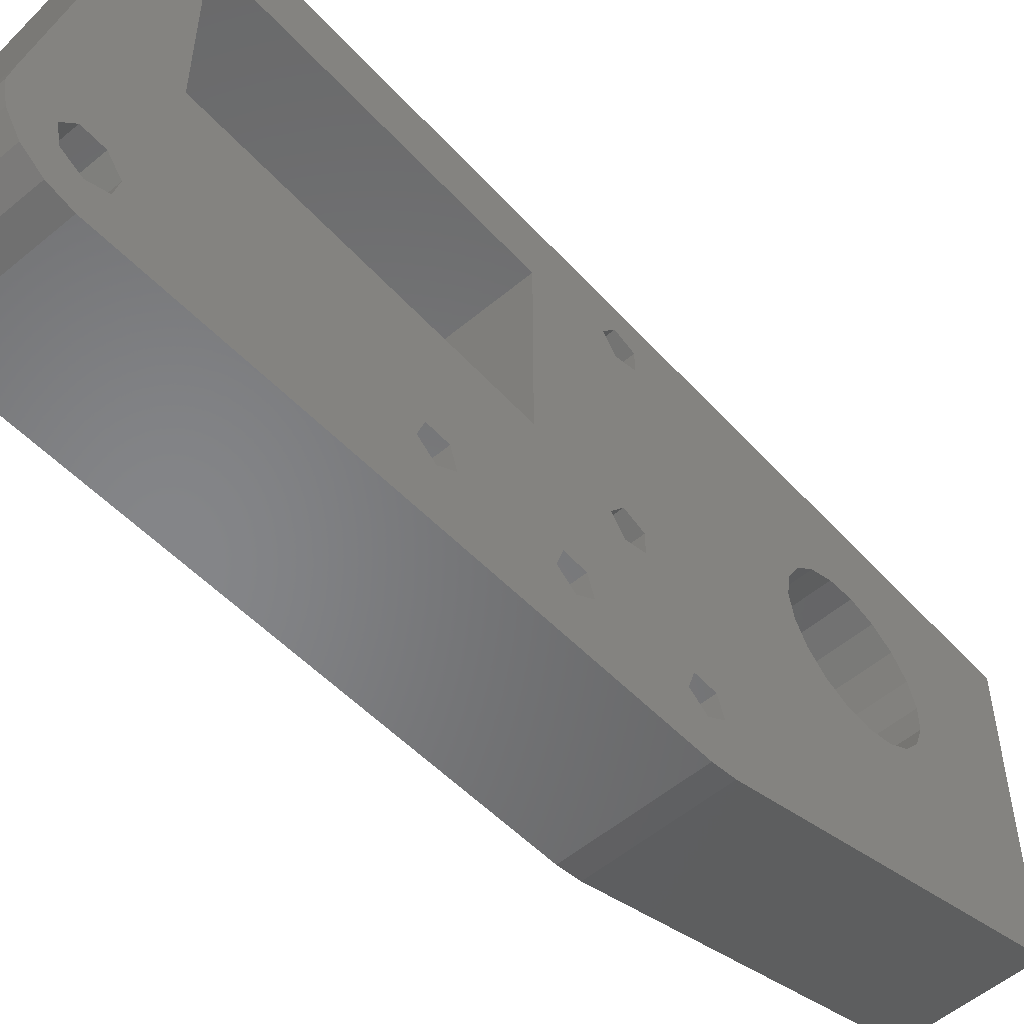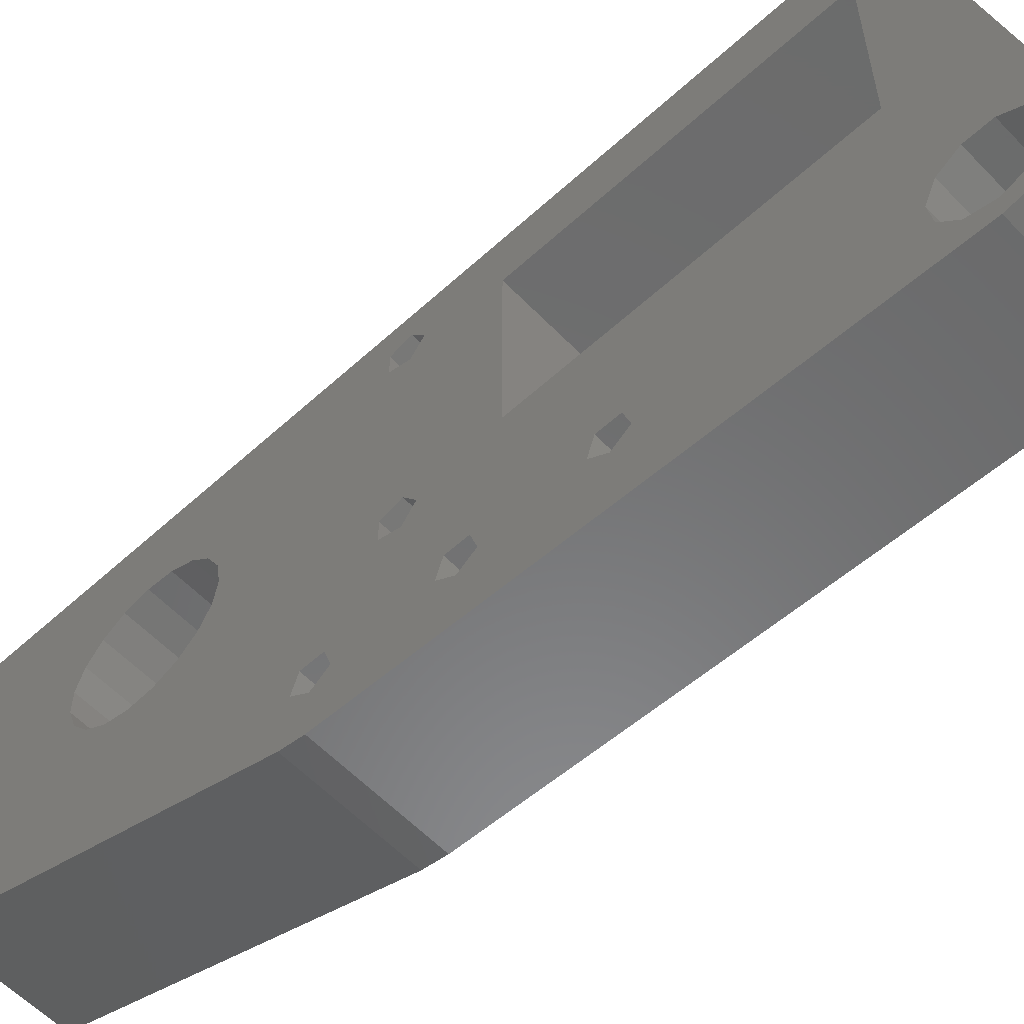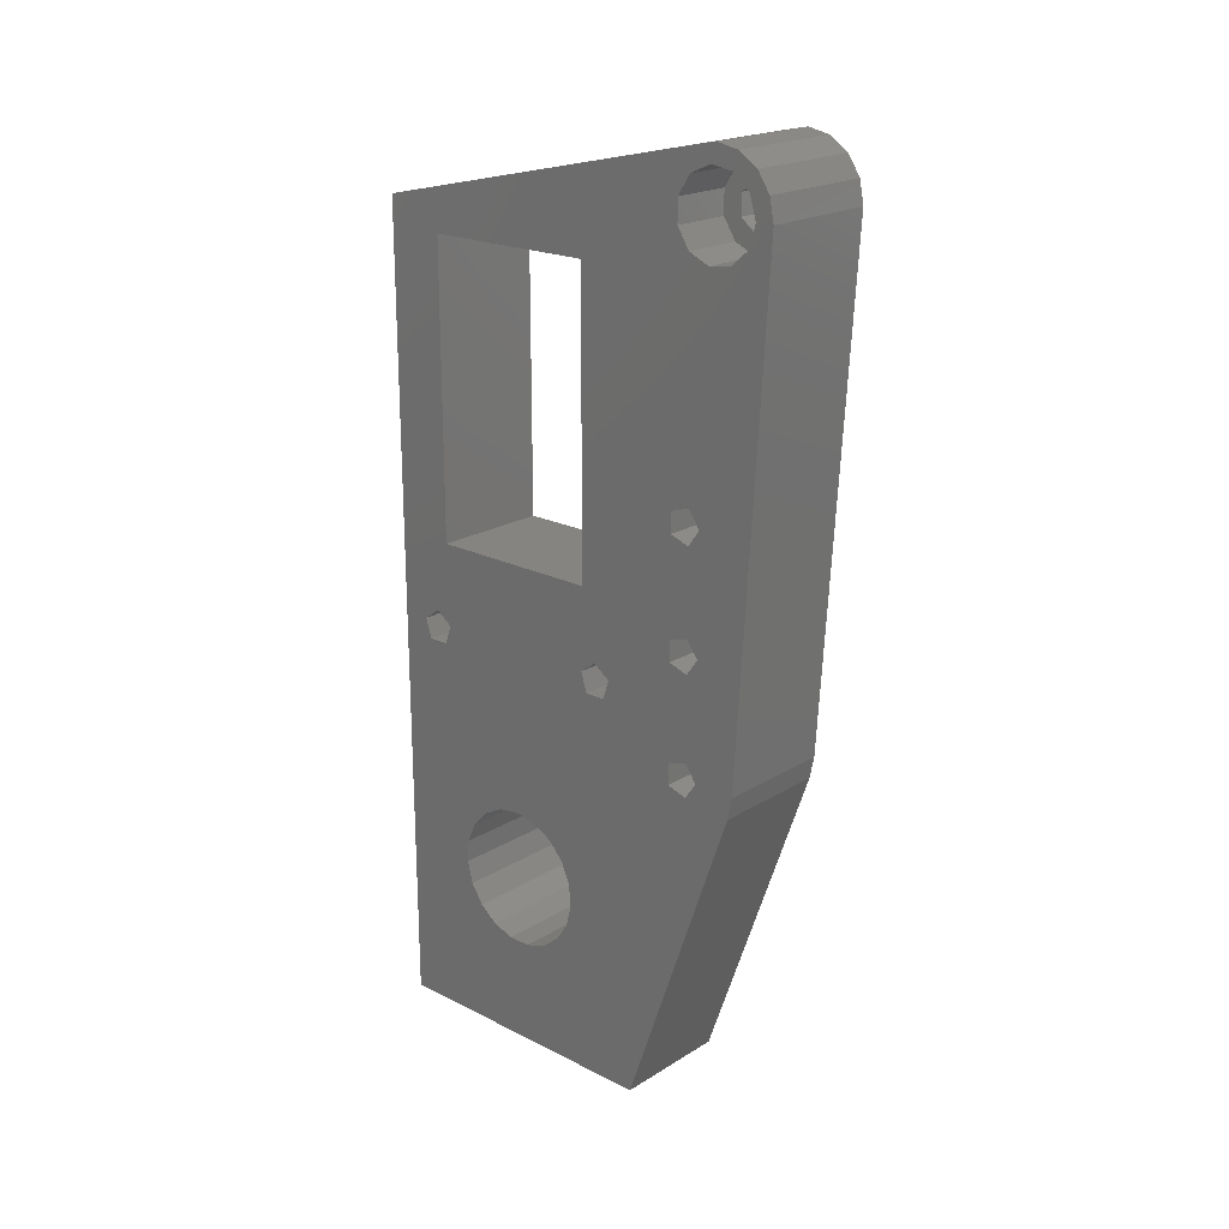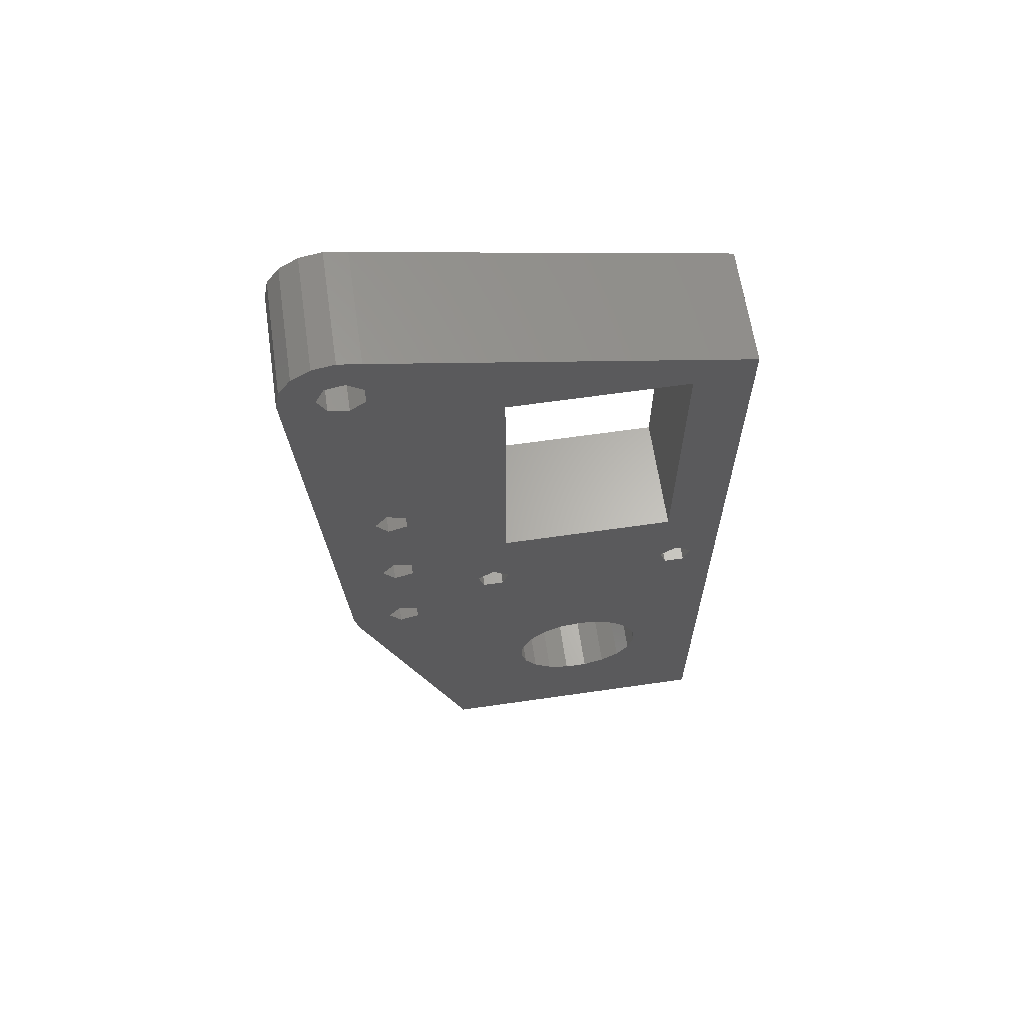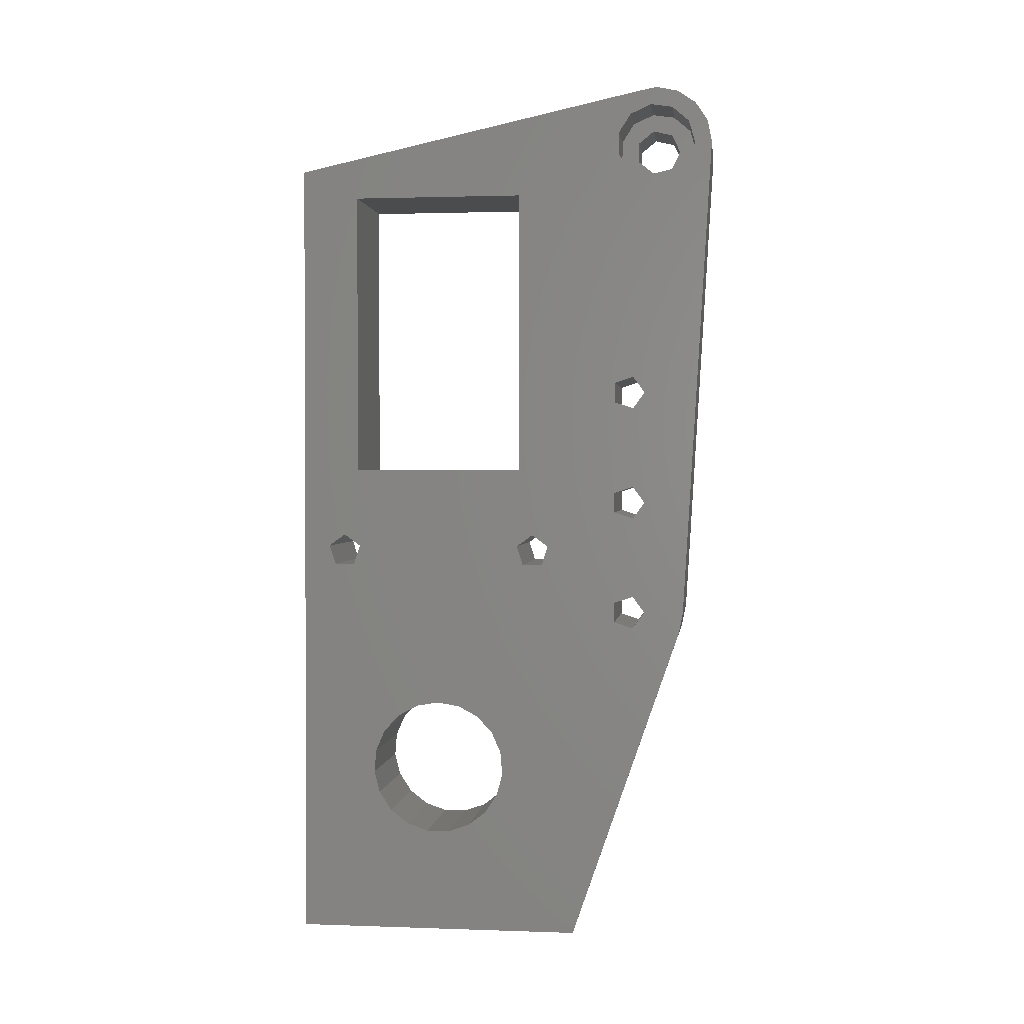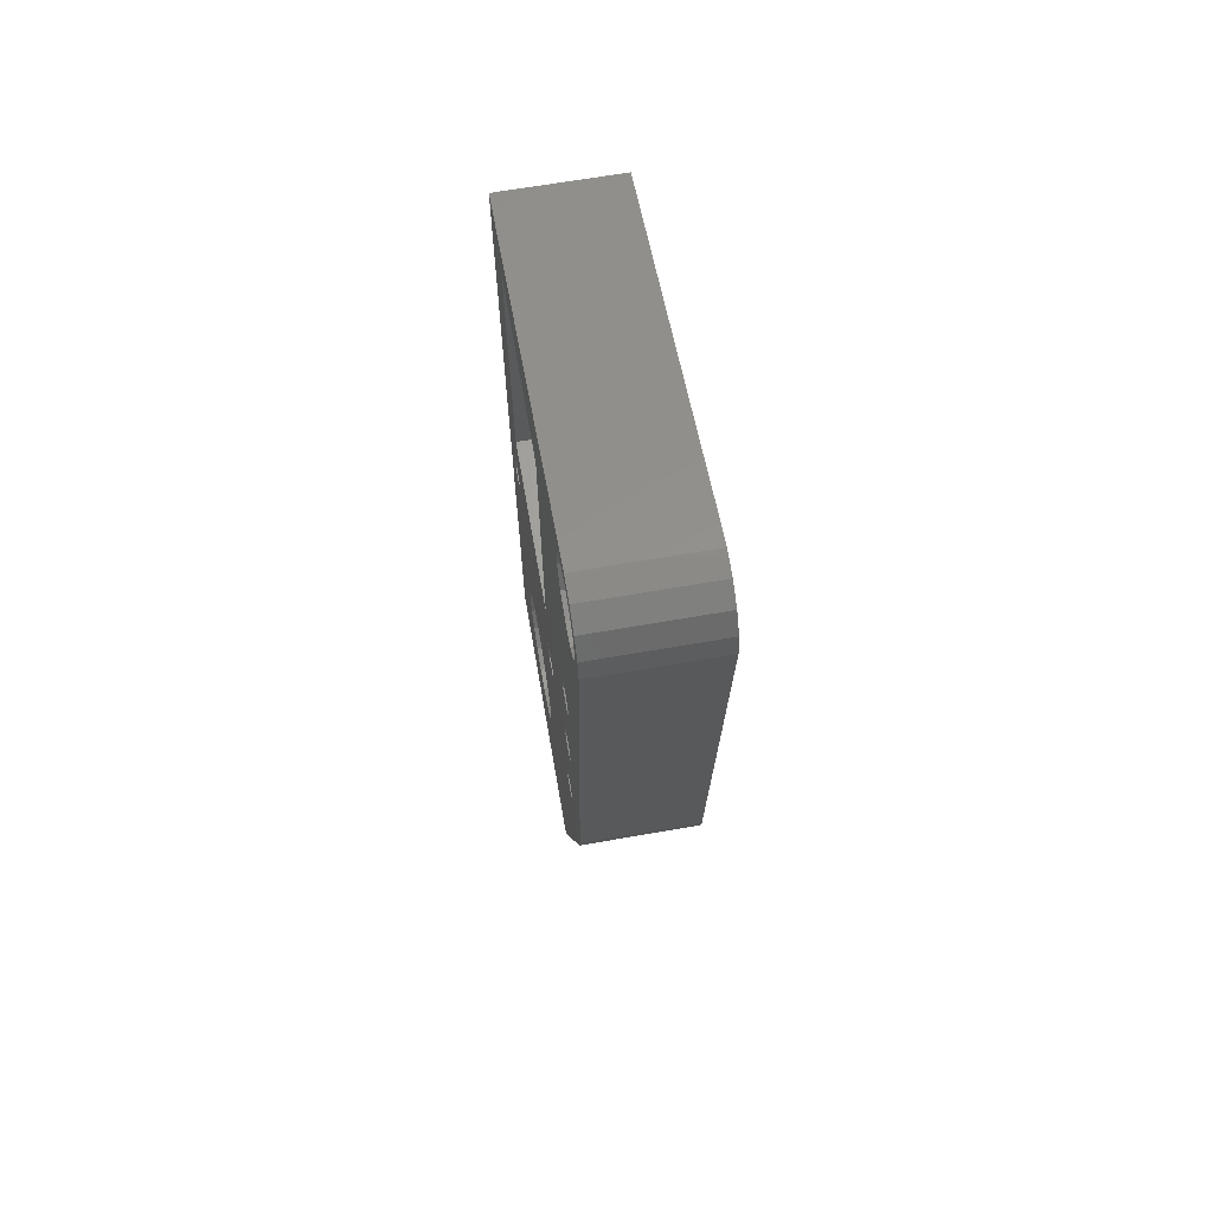
<metadata>
{"format":"stl","ext":"stl","renderer":"f3d","projection":"perspective","resolution":1024,"background":"white","views":[{"elev":-55.1,"azim":-138.6,"up":"+Z"},{"elev":-58.2,"azim":133.3,"up":"+Z"},{"elev":20.5,"azim":132.3,"up":"+Y"},{"elev":63.8,"azim":-98.3,"up":"+Y"},{"elev":1.4,"azim":97.3,"up":"+Y"},{"elev":66.7,"azim":170.1,"up":"+Y"}]}
</metadata>
<code>
# stl→obj: 154 verts, 336 faces
v 0 29 25
v 10 28.67 26.95
v 0 28.67 26.95
v 10 29 25
v 10 17.08 24.01
v 0 17.08 25.99
v 10 17.08 25.99
v 0 17.08 24.01
v 0 22.5 30.98
v 10 24.47 30.82
v 10 22.5 30.98
v 0 24.47 30.82
v 0 24.47 19.18
v 10 22.5 19.02
v 10 24.47 19.18
v 0 22.5 19.02
v 0 20.59 19.51
v 10 18.94 20.59
v 10 20.59 19.51
v 0 18.94 20.59
v 0 26.28 30.02
v 10 27.73 28.69
v 10 26.28 30.02
v 0 27.73 28.69
v 10 17.72 27.86
v 0 18.94 29.41
v 10 18.94 29.41
v 0 17.72 27.86
v 0 20.59 30.49
v 10 20.59 30.49
v 0 28.67 23.05
v 10 28.67 23.05
v 10 17.72 22.14
v 0 17.72 22.14
v 0 26.28 19.98
v 10 26.28 19.98
v 0 27.73 21.31
v 10 27.73 21.31
v 0 44.5 33.75
v 10 43.46 35.18
v 0 43.46 35.18
v 10 44.5 33.75
v 10 41.79 32.87
v 0 41.79 34.63
v 10 41.79 34.63
v 0 41.79 32.87
v 0 43.46 32.32
v 10 43.46 32.32
v 0 44.5 16.25
v 10 43.46 17.68
v 0 43.46 17.68
v 10 44.5 16.25
v 10 41.79 15.37
v 0 41.79 17.13
v 10 41.79 17.13
v 0 41.79 15.37
v 0 43.46 14.82
v 10 43.46 14.82
v 10 50.5 17.5
v 0 50.5 32.5
v 10 50.5 32.5
v 0 50.5 17.5
v 0 75.5 17.5
v 10 75.5 32.5
v 0 75.5 32.5
v 10 75.5 17.5
v 0 38.93 7.036
v 10 37.5 6
v 10 38.93 7.036
v 0 37.5 6
v 0 36.62 8.714
v 10 38.38 8.714
v 10 36.62 8.714
v 0 38.38 8.714
v 10 36.07 7.036
v 0 36.07 7.036
v 0 48.93 7.036
v 10 47.5 6
v 10 48.93 7.036
v 0 47.5 6
v 0 46.62 8.714
v 10 48.38 8.714
v 10 46.62 8.714
v 0 48.38 8.714
v 10 46.07 7.036
v 0 46.07 7.036
v 0 58.93 7.036
v 10 57.5 6
v 10 58.93 7.036
v 0 57.5 6
v 0 56.62 8.714
v 10 58.38 8.714
v 10 56.62 8.714
v 0 58.38 8.714
v 10 56.07 7.036
v 0 56.07 7.036
v 0 81.56 3.753
v 5 80 3
v 5 81.56 3.753
v 0 80 3
v 0 79.13 6.802
v 5 80.87 6.802
v 5 79.13 6.802
v 0 80.87 6.802
v 5 81.95 5.445
v 0 81.95 5.445
v 5 78.44 3.753
v 0 78.05 5.445
v 5 78.05 5.445
v 0 78.44 3.753
v 5 81.89 2.056
v 10 80 1.5
v 10 81.89 2.056
v 5 80 1.5
v 5 79.01 8.358
v 10 80.99 8.358
v 10 79.01 8.358
v 5 80.99 8.358
v 5 83.46 5.498
v 10 82.65 7.292
v 5 82.65 7.292
v 10 83.46 5.498
v 5 77.35 7.292
v 5 83.18 3.546
v 5 78.11 2.056
v 5 76.82 3.546
v 5 76.54 5.498
v 10 83.18 3.546
v 10 77.35 7.292
v 10 78.11 2.056
v 10 76.82 3.546
v 10 76.54 5.498
v 0 80 0
v 10 81.91 0.3806
v 10 80 0
v 0 81.91 0.3806
v 0 8 12.5
v 10 35.59 2.881
v 10 8 12.5
v 0 35.59 2.881
v 0 78 37.5
v 10 8 37.5
v 10 78 37.5
v 0 8 37.5
v 10 85 5
v 10 84.62 6.913
v 10 84.62 3.087
v 10 83.54 1.464
v 10 37.5 2.5
v 0 84.62 6.913
v 0 83.54 1.464
v 0 37.5 2.5
v 0 85 5
v 0 84.62 3.087
f 1 2 3
f 2 1 4
f 5 6 7
f 6 5 8
f 9 10 11
f 10 9 12
f 13 14 15
f 14 13 16
f 17 18 19
f 18 17 20
f 21 22 23
f 22 21 24
f 3 22 24
f 22 3 2
f 12 23 10
f 23 12 21
f 25 26 27
f 26 25 28
f 7 28 25
f 28 7 6
f 29 11 30
f 11 29 9
f 31 4 1
f 4 31 32
f 16 19 14
f 19 16 17
f 33 8 5
f 8 33 34
f 26 30 27
f 30 26 29
f 35 15 36
f 15 35 13
f 18 34 33
f 34 18 20
f 37 36 38
f 36 37 35
f 37 32 31
f 32 37 38
f 39 40 41
f 40 39 42
f 43 44 45
f 44 43 46
f 44 40 45
f 40 44 41
f 47 43 48
f 43 47 46
f 47 42 39
f 42 47 48
f 49 50 51
f 50 49 52
f 53 54 55
f 54 53 56
f 54 50 55
f 50 54 51
f 57 52 49
f 52 57 58
f 57 53 58
f 53 57 56
f 59 60 61
f 60 59 62
f 63 64 65
f 64 63 66
f 60 64 61
f 64 60 65
f 63 59 66
f 59 63 62
f 67 68 69
f 68 67 70
f 71 72 73
f 72 71 74
f 67 72 74
f 72 67 69
f 75 71 73
f 71 75 76
f 70 75 68
f 75 70 76
f 77 78 79
f 78 77 80
f 81 82 83
f 82 81 84
f 77 82 84
f 82 77 79
f 85 81 83
f 81 85 86
f 80 85 78
f 85 80 86
f 87 88 89
f 88 87 90
f 91 92 93
f 92 91 94
f 87 92 94
f 92 87 89
f 95 91 93
f 91 95 96
f 90 95 88
f 95 90 96
f 97 98 99
f 98 97 100
f 101 102 103
f 102 101 104
f 97 105 106
f 105 97 99
f 106 102 104
f 102 106 105
f 107 108 109
f 108 107 110
f 109 101 103
f 101 109 108
f 100 107 98
f 107 100 110
f 111 112 113
f 112 111 114
f 115 116 117
f 116 115 118
f 119 120 121
f 120 119 122
f 118 120 116
f 120 118 121
f 102 121 118
f 121 102 105
f 118 103 102
f 115 103 118
f 123 103 115
f 103 123 109
f 105 119 121
f 119 105 124
f 99 124 105
f 124 99 111
f 98 111 99
f 98 114 111
f 125 98 107
f 98 125 114
f 126 107 109
f 127 109 123
f 107 126 125
f 109 127 126
f 124 122 119
f 122 124 128
f 111 128 124
f 128 111 113
f 123 117 129
f 117 123 115
f 130 126 131
f 126 130 125
f 132 123 129
f 123 132 127
f 114 130 112
f 130 114 125
f 131 127 132
f 127 131 126
f 133 134 135
f 134 133 136
f 137 138 139
f 138 137 140
f 141 142 143
f 142 141 144
f 50 59 48
f 59 50 52
f 43 50 48
f 50 43 55
f 36 73 38
f 15 73 36
f 73 15 75
f 14 75 15
f 75 14 138
f 139 14 19
f 139 19 18
f 139 5 142
f 14 139 138
f 33 139 18
f 5 139 33
f 66 92 89
f 59 92 66
f 82 93 59
f 92 59 93
f 122 145 146
f 128 145 122
f 145 128 147
f 146 120 122
f 146 116 120
f 64 146 143
f 146 66 116
f 116 66 117
f 117 66 129
f 146 64 66
f 143 61 64
f 48 59 61
f 93 82 79
f 59 52 82
f 82 52 83
f 48 61 42
f 40 61 143
f 61 40 42
f 22 43 45
f 43 4 55
f 32 55 4
f 53 72 69
f 55 73 53
f 53 73 72
f 55 38 73
f 38 55 32
f 43 2 4
f 43 22 2
f 45 23 22
f 142 45 40
f 45 10 23
f 45 142 10
f 7 142 5
f 25 142 7
f 27 142 25
f 30 142 27
f 11 142 30
f 10 142 11
f 142 40 143
f 147 128 148
f 113 148 128
f 148 113 134
f 112 134 113
f 112 135 134
f 130 135 112
f 89 129 66
f 129 89 132
f 89 131 132
f 88 131 89
f 131 88 130
f 130 88 135
f 93 79 95
f 79 88 95
f 78 88 79
f 149 88 78
f 58 83 52
f 69 83 58
f 69 58 53
f 83 69 85
f 149 85 69
f 85 149 78
f 149 69 68
f 88 149 135
f 138 68 75
f 68 138 149
f 137 142 144
f 142 137 139
f 146 141 143
f 141 146 150
f 136 148 134
f 148 136 151
f 152 135 149
f 135 152 133
f 145 150 146
f 150 145 153
f 148 154 147
f 154 148 151
f 54 31 1
f 76 37 31
f 76 35 37
f 76 13 35
f 76 16 13
f 137 16 140
f 16 137 17
f 8 137 6
f 34 137 8
f 20 137 34
f 17 137 20
f 47 60 51
f 60 47 39
f 54 47 51
f 47 54 46
f 97 151 136
f 151 97 106
f 100 136 133
f 136 100 97
f 133 110 100
f 65 150 63
f 108 87 63
f 110 87 108
f 133 87 110
f 133 90 87
f 91 84 62
f 84 91 77
f 90 77 96
f 152 90 133
f 90 80 77
f 81 57 49
f 81 74 57
f 71 54 56
f 54 1 46
f 57 74 56
f 74 86 67
f 152 86 80
f 90 152 80
f 86 152 67
f 152 70 67
f 140 70 152
f 70 140 76
f 106 153 154
f 106 154 151
f 153 106 150
f 104 150 106
f 63 104 101
f 63 150 104
f 63 101 108
f 150 65 141
f 60 141 65
f 49 62 84
f 49 84 81
f 74 81 86
f 51 62 49
f 62 51 60
f 41 60 39
f 60 41 141
f 71 56 74
f 31 54 71
f 31 71 76
f 16 76 140
f 3 46 1
f 24 46 3
f 46 24 44
f 21 44 24
f 12 44 21
f 144 44 12
f 144 12 9
f 144 6 137
f 41 144 141
f 44 144 41
f 29 144 9
f 26 144 29
f 28 144 26
f 6 144 28
f 94 63 87
f 62 94 91
f 94 62 63
f 77 91 96
f 140 149 138
f 149 140 152
f 147 153 145
f 153 147 154

</code>
